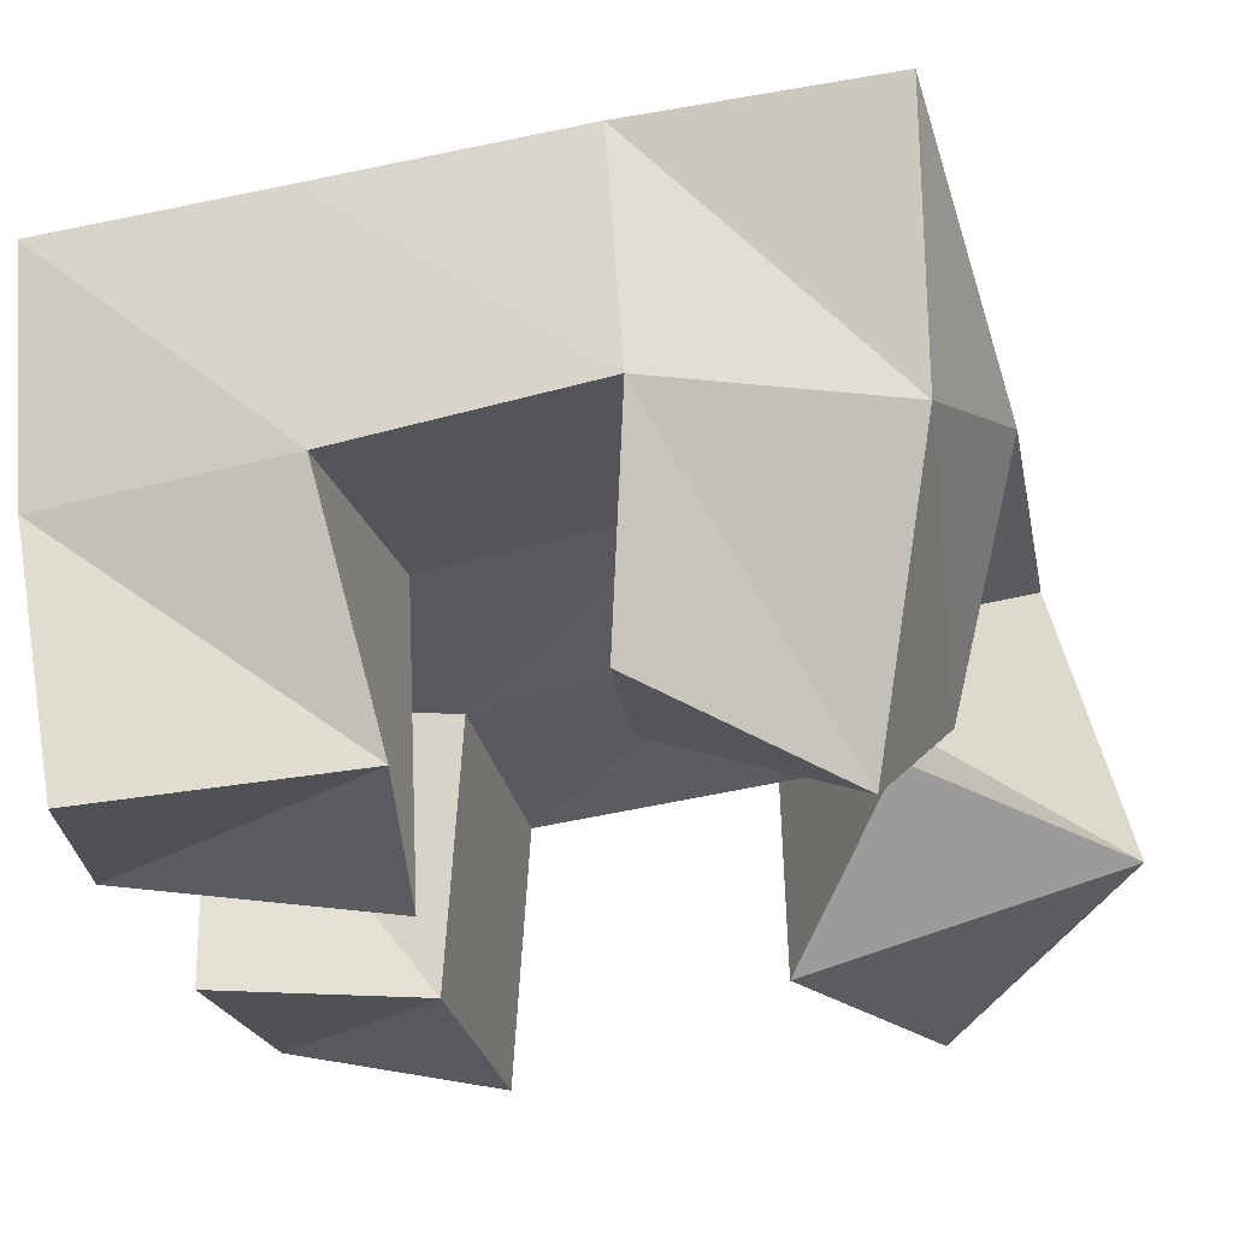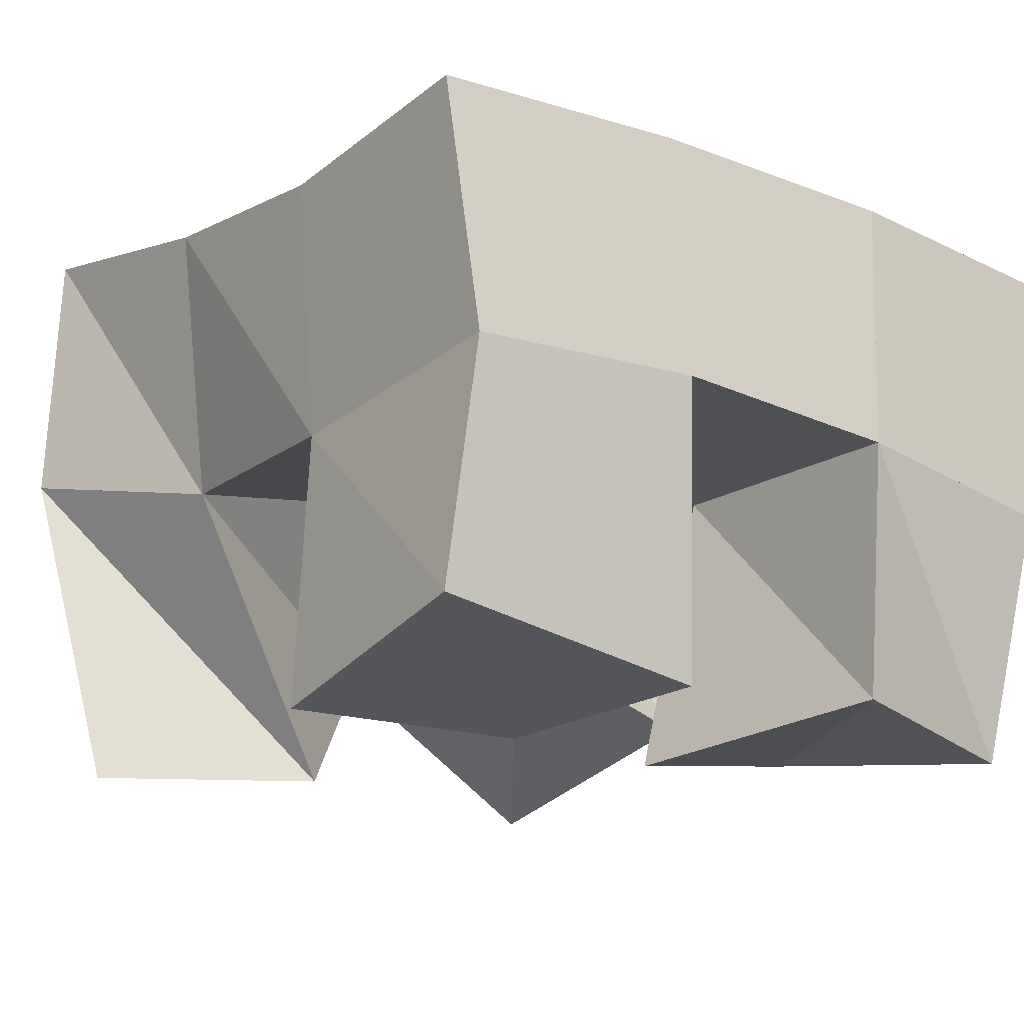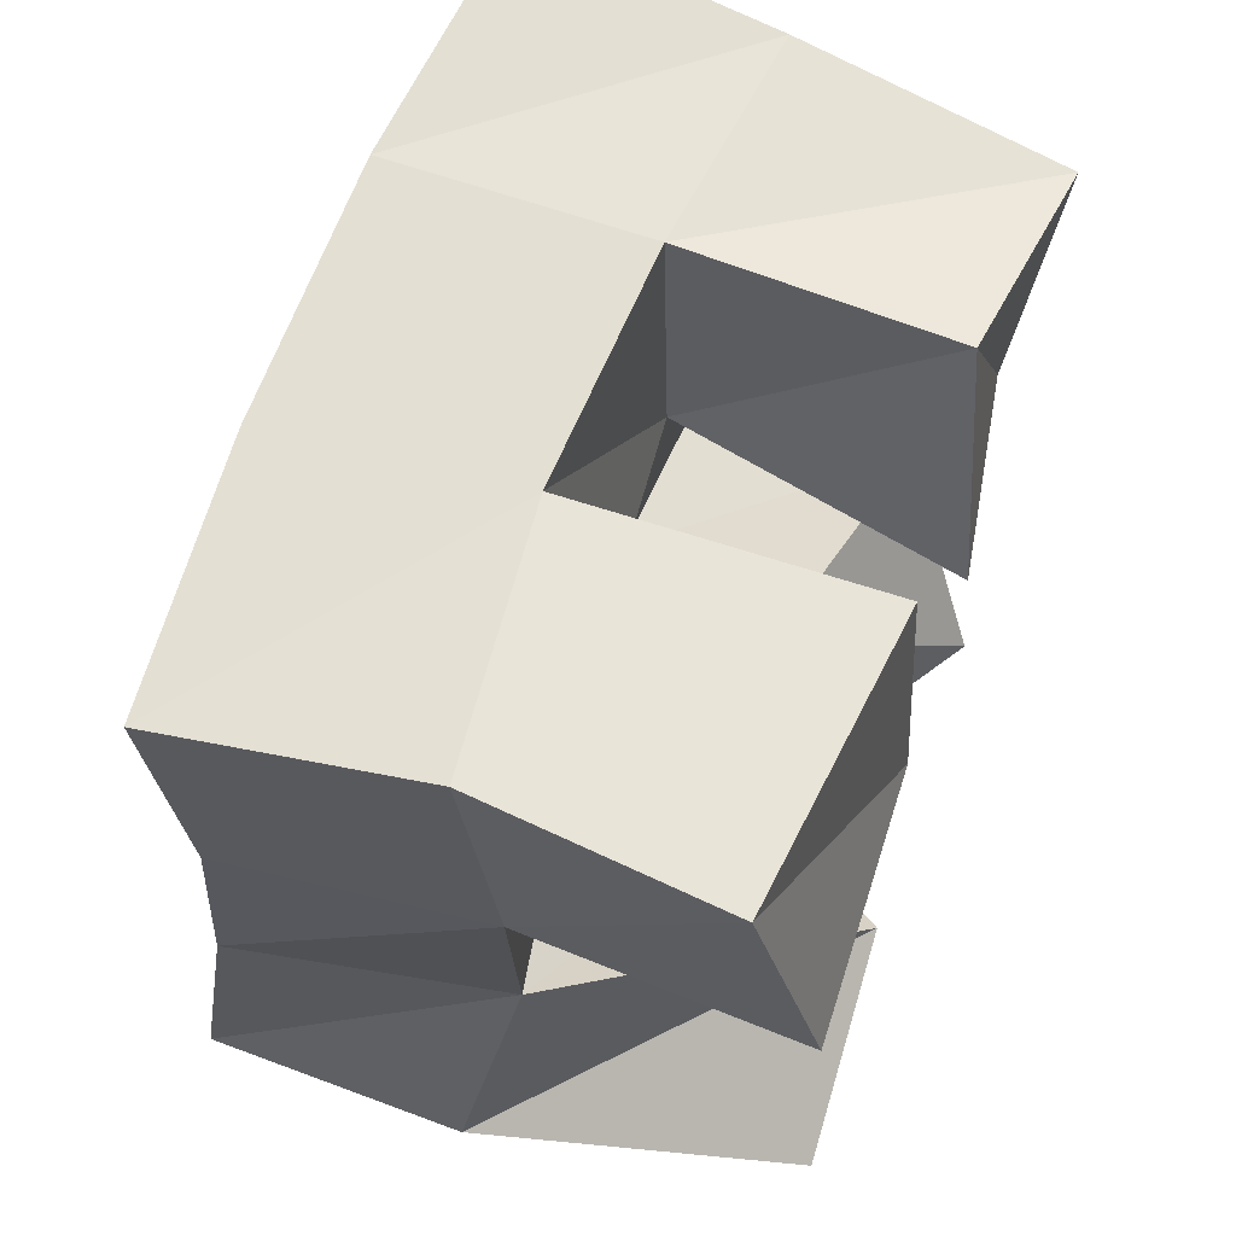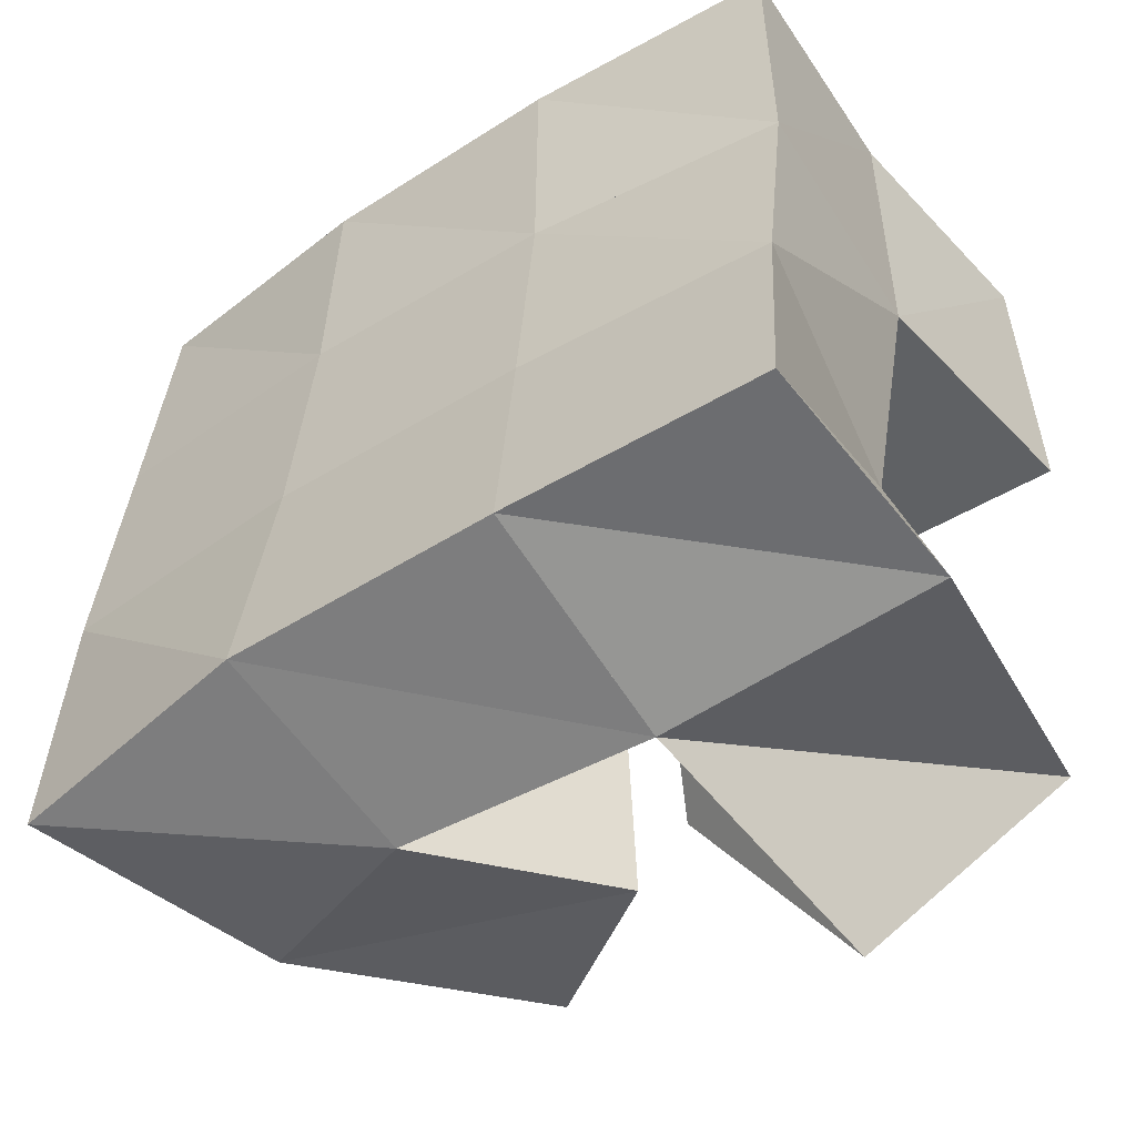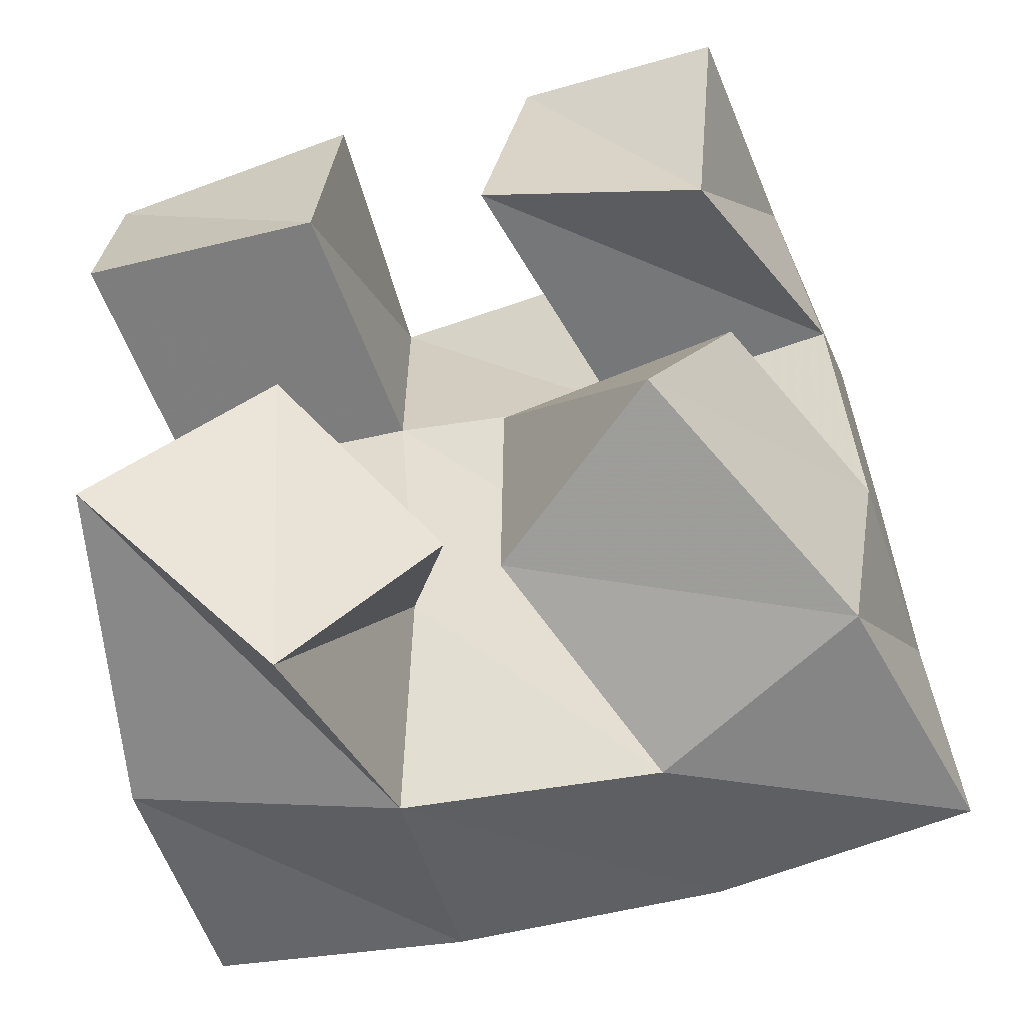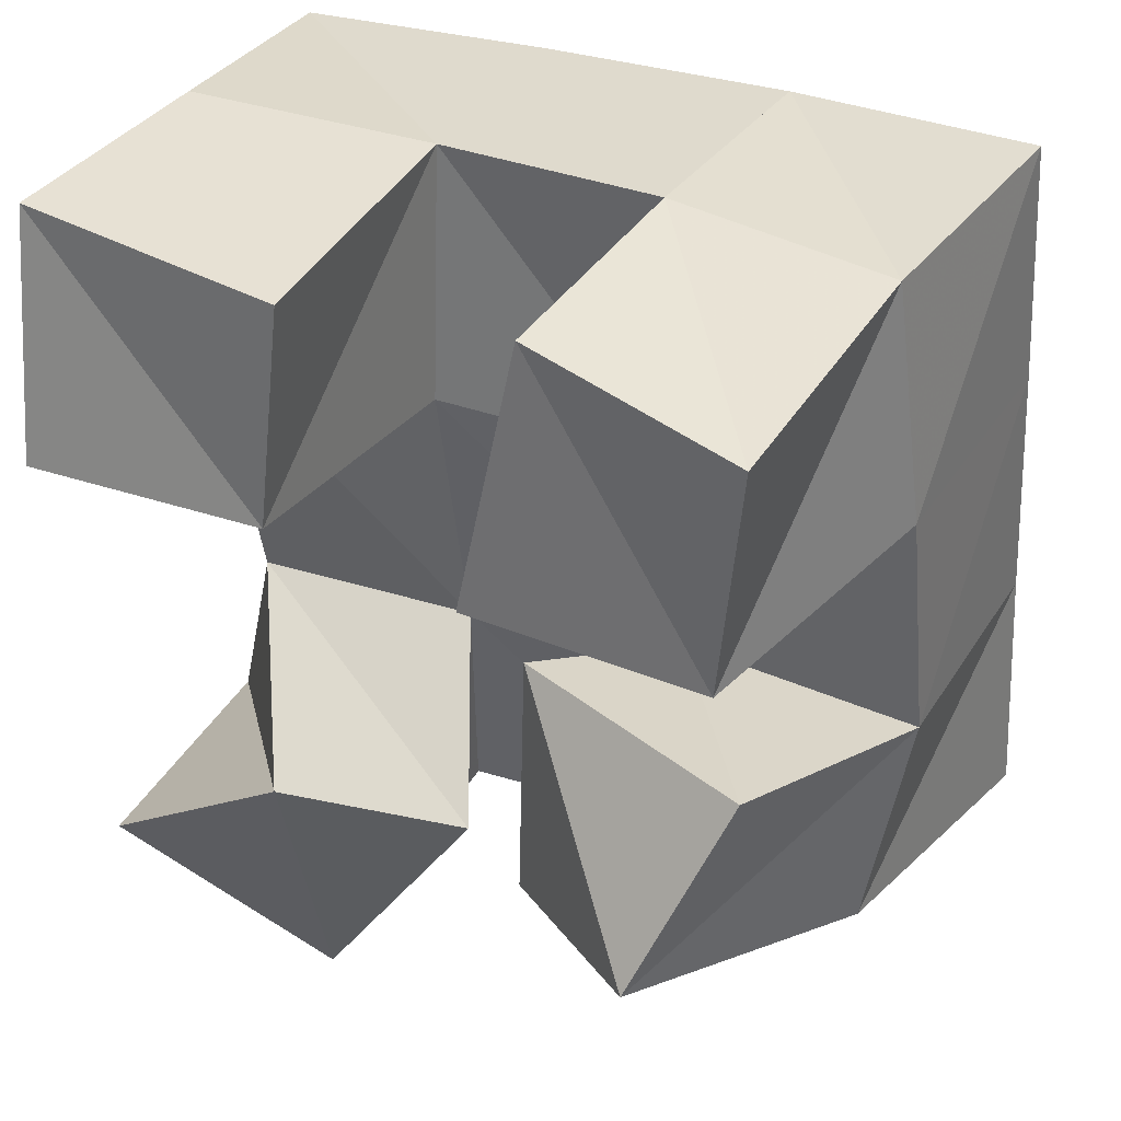
<metadata>
{"format":"obj","ext":"obj","renderer":"f3d","projection":"perspective","resolution":1024,"background":"white","views":[{"elev":-29.3,"azim":101.0,"up":"+Y"},{"elev":-15.3,"azim":-39.1,"up":"+Y"},{"elev":61.8,"azim":-72.4,"up":"+Z"},{"elev":-51.9,"azim":-146.2,"up":"+Z"},{"elev":-53.5,"azim":13.5,"up":"+Z"},{"elev":38.2,"azim":24.9,"up":"+Z"}]}
</metadata>
<code>
v 0.5412 0.1 0.09971
v 0.5327 0.1633 0.08494
v 0.5775 0.1177 0.06067
v 0.5863 0.1687 0.0745
v 0.5784 0.1 0.1237
v 0.5459 0.1547 0.1288
v 0.6048 0.1279 0.1003
v 0.5896 0.1607 0.1258
v 0.6182 0.1 0.1811
v 0.6341 0.1567 0.1801
v 0.6635 0.1055 0.174
v 0.6823 0.1525 0.184
v 0.6269 0.1066 0.2346
v 0.631 0.157 0.2348
v 0.6695 0.1 0.2265
v 0.6763 0.15 0.234
v 0.5314 0.1008 0.1845
v 0.5377 0.1532 0.1799
v 0.5806 0.1006 0.1863
v 0.5866 0.1542 0.1816
v 0.5289 0.1128 0.232
v 0.5353 0.1586 0.2328
v 0.5842 0.1042 0.2311
v 0.5849 0.1614 0.2321
v 0.6161 0.1274 0.08986
v 0.637 0.1716 0.0749
v 0.65 0.1 0.1
v 0.6788 0.1518 0.08613
v 0.6156 0.1316 0.1444
v 0.6346 0.1644 0.1308
v 0.6647 0.1183 0.1389
v 0.6853 0.1585 0.1327
v 0.5354 0.2136 0.08553
v 0.5862 0.2161 0.08348
v 0.537 0.2067 0.1333
v 0.5871 0.2099 0.1329
v 0.5348 0.2028 0.1785
v 0.5858 0.2067 0.1812
v 0.533 0.2075 0.226
v 0.5839 0.209 0.2285
v 0.6407 0.2152 0.08443
v 0.6383 0.2098 0.1337
v 0.6369 0.2064 0.1833
v 0.635 0.2065 0.232
v 0.6929 0.2048 0.08455
v 0.6895 0.205 0.1351
v 0.6873 0.2017 0.1862
v 0.6848 0.1991 0.2361
f 1 2 4
f 3 1 4
f 2 6 8
f 4 2 8
f 6 5 7
f 8 6 7
f 5 1 3
f 7 5 3
f 8 7 3
f 4 8 3
f 2 1 5
f 6 2 5
f 9 10 12
f 11 9 12
f 10 14 16
f 12 10 16
f 14 13 15
f 16 14 15
f 13 9 11
f 15 13 11
f 16 15 11
f 12 16 11
f 10 9 13
f 14 10 13
f 17 18 20
f 19 17 20
f 18 22 24
f 20 18 24
f 22 21 23
f 24 22 23
f 21 17 19
f 23 21 19
f 24 23 19
f 20 24 19
f 18 17 21
f 22 18 21
f 25 26 28
f 27 25 28
f 26 30 32
f 28 26 32
f 30 29 31
f 32 30 31
f 29 25 27
f 31 29 27
f 32 31 27
f 28 32 27
f 26 25 29
f 30 26 29
f 2 33 34
f 4 2 34
f 33 35 36
f 34 33 36
f 35 6 8
f 36 35 8
f 6 2 4
f 8 6 4
f 36 8 4
f 34 36 4
f 33 2 6
f 35 33 6
f 6 35 36
f 8 6 36
f 35 37 38
f 36 35 38
f 37 18 20
f 38 37 20
f 18 6 8
f 20 18 8
f 38 20 8
f 36 38 8
f 35 6 18
f 37 35 18
f 18 37 38
f 20 18 38
f 37 39 40
f 38 37 40
f 39 22 24
f 40 39 24
f 22 18 20
f 24 22 20
f 40 24 20
f 38 40 20
f 37 18 22
f 39 37 22
f 4 34 41
f 26 4 41
f 34 36 42
f 41 34 42
f 36 8 30
f 42 36 30
f 8 4 26
f 30 8 26
f 42 30 26
f 41 42 26
f 34 4 8
f 36 34 8
f 8 36 42
f 30 8 42
f 36 38 43
f 42 36 43
f 38 20 10
f 43 38 10
f 20 8 30
f 10 20 30
f 43 10 30
f 42 43 30
f 36 8 20
f 38 36 20
f 20 38 43
f 10 20 43
f 38 40 44
f 43 38 44
f 40 24 14
f 44 40 14
f 24 20 10
f 14 24 10
f 44 14 10
f 43 44 10
f 38 20 24
f 40 38 24
f 26 41 45
f 28 26 45
f 41 42 46
f 45 41 46
f 42 30 32
f 46 42 32
f 30 26 28
f 32 30 28
f 46 32 28
f 45 46 28
f 41 26 30
f 42 41 30
f 30 42 46
f 32 30 46
f 42 43 47
f 46 42 47
f 43 10 12
f 47 43 12
f 10 30 32
f 12 10 32
f 47 12 32
f 46 47 32
f 42 30 10
f 43 42 10
f 10 43 47
f 12 10 47
f 43 44 48
f 47 43 48
f 44 14 16
f 48 44 16
f 14 10 12
f 16 14 12
f 48 16 12
f 47 48 12
f 43 10 14
f 44 43 14

</code>
